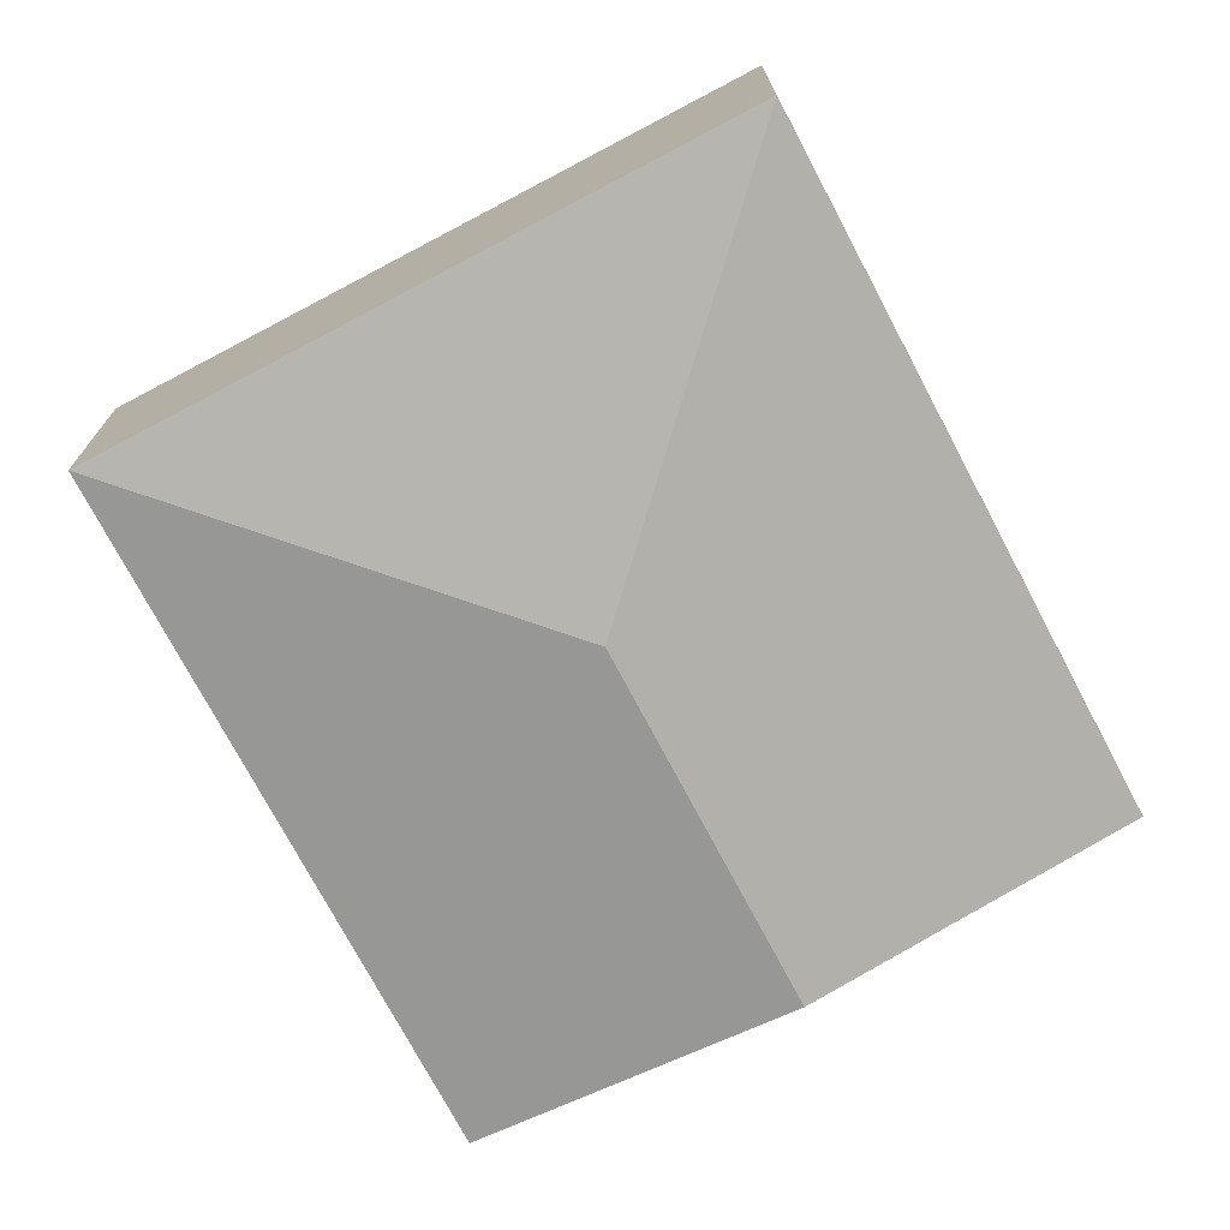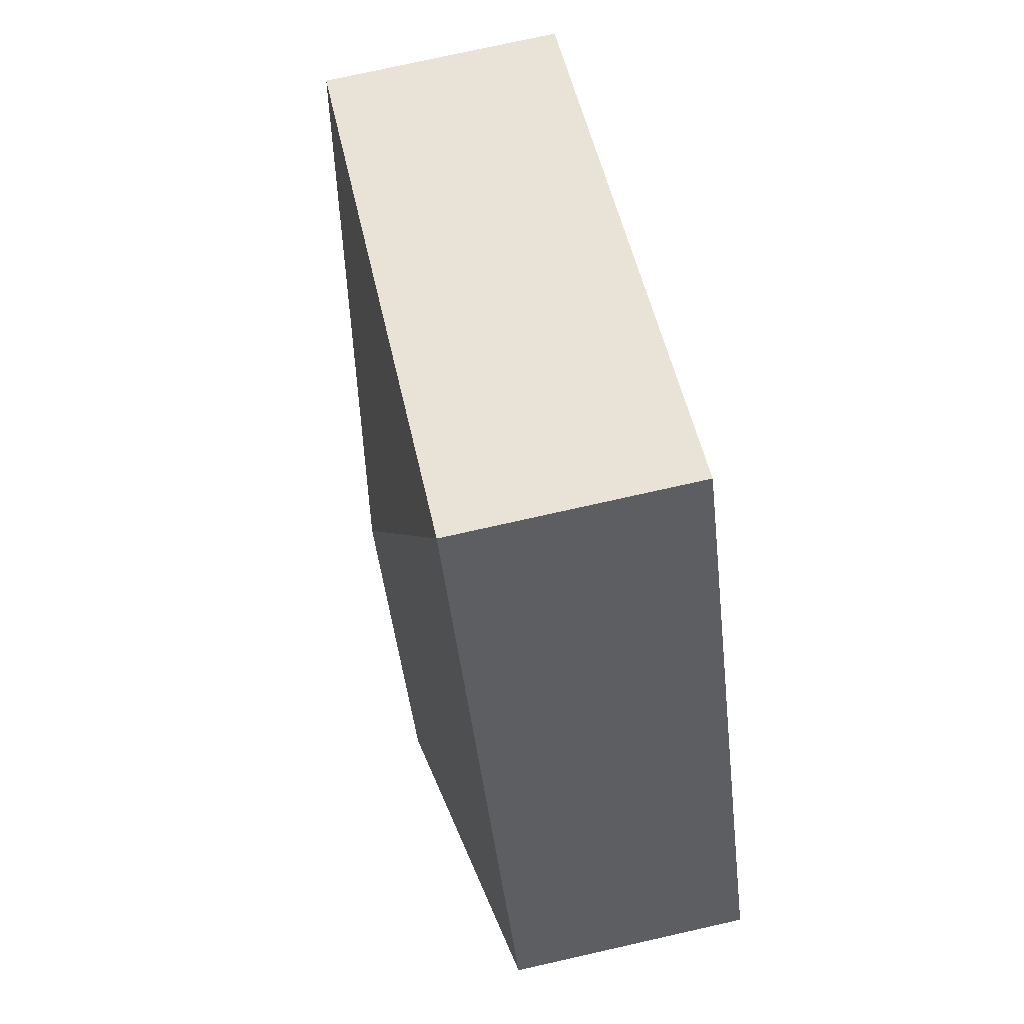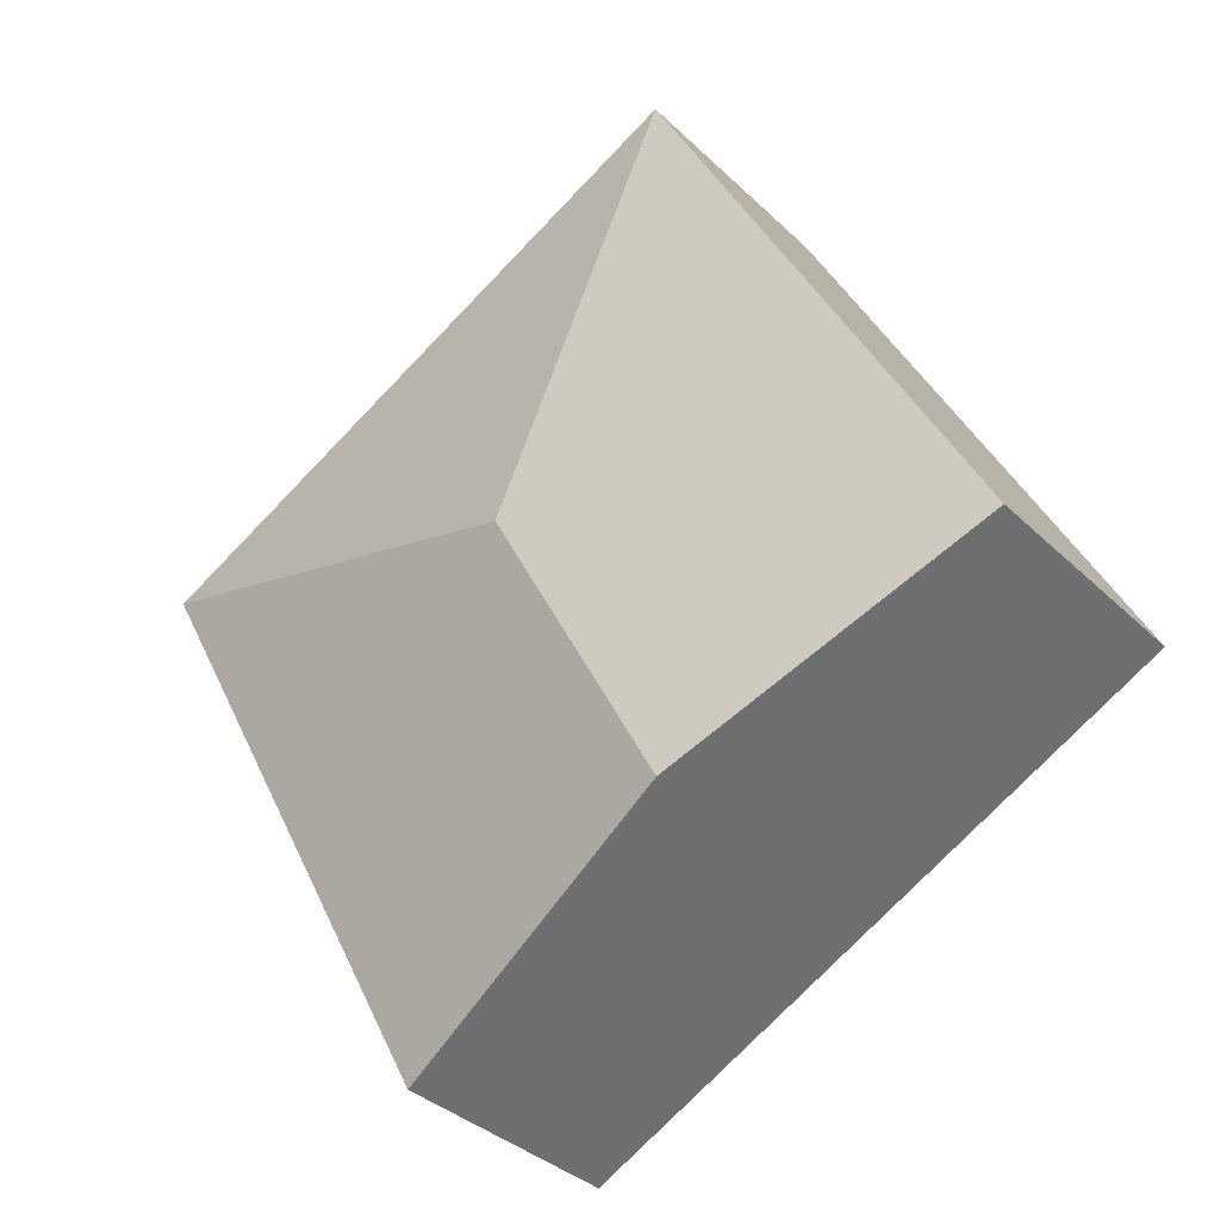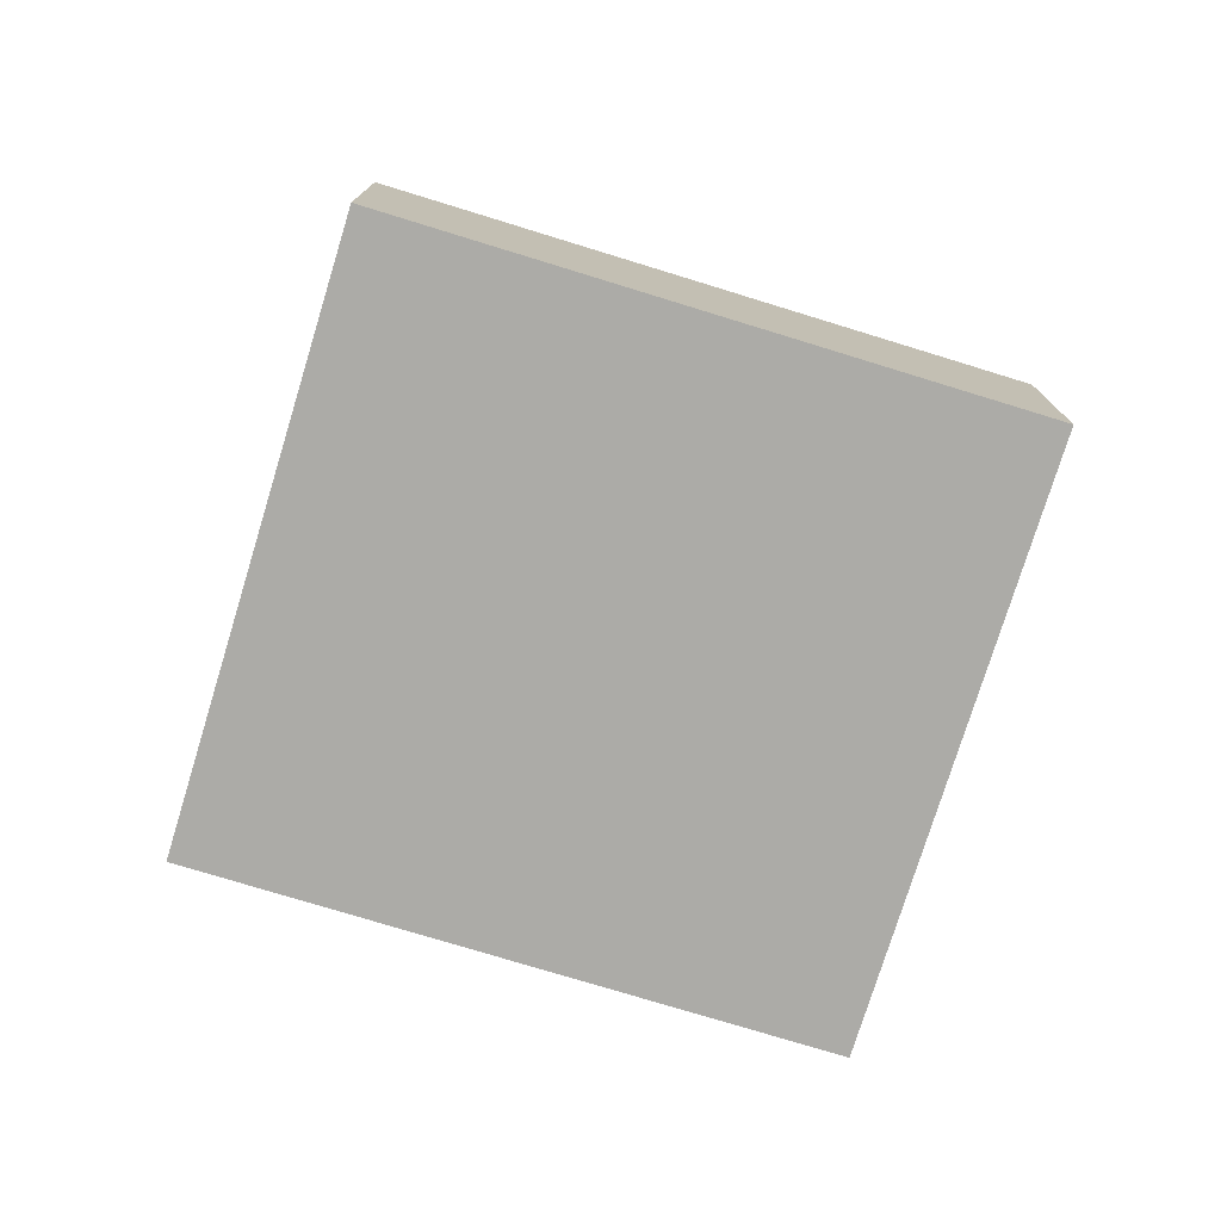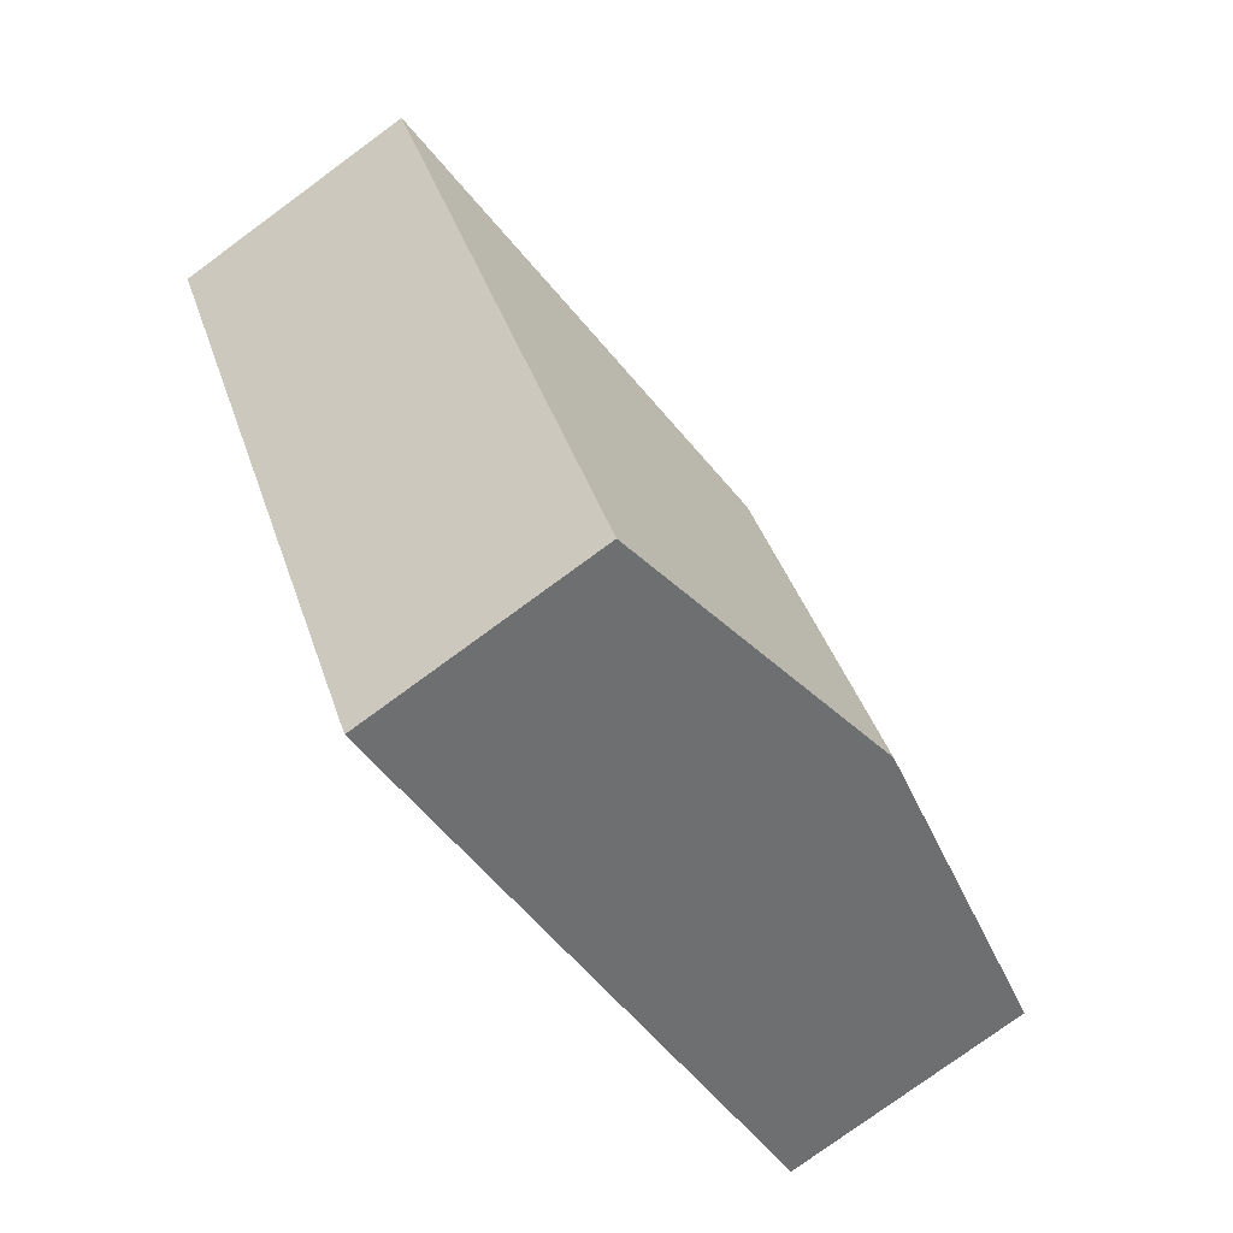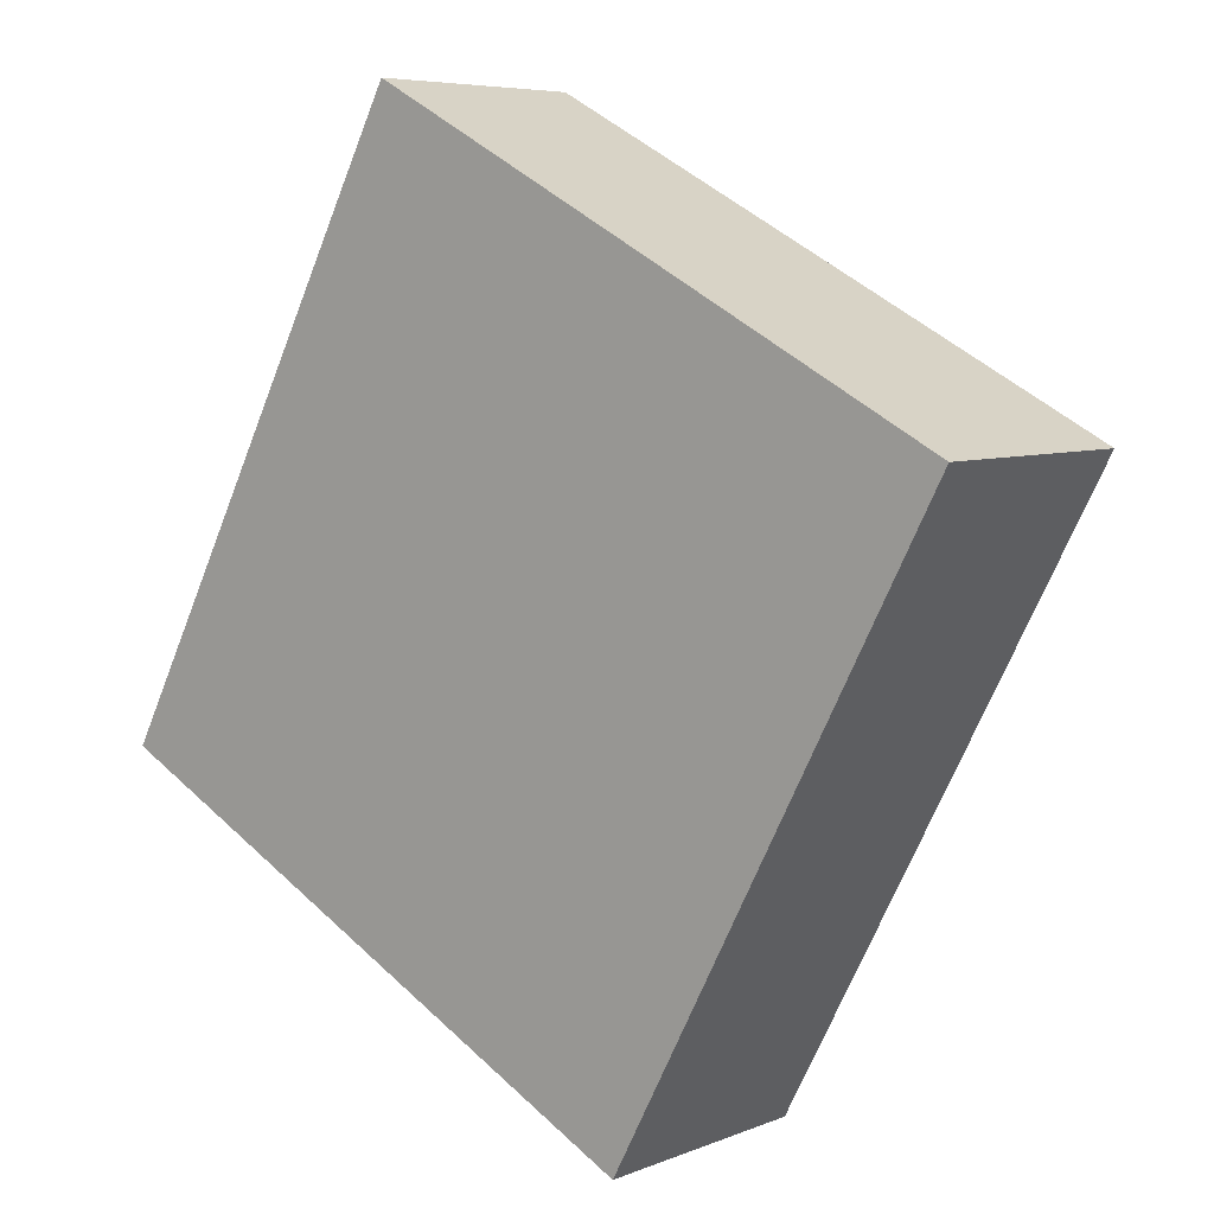
<metadata>
{"format":"obj","ext":"obj","renderer":"f3d","projection":"perspective","resolution":1024,"background":"white","views":[{"elev":16.2,"azim":179.9,"up":"+Z"},{"elev":75.0,"azim":-102.7,"up":"+Z"},{"elev":-35.1,"azim":-141.6,"up":"+Z"},{"elev":-76.2,"azim":100.8,"up":"+Y"},{"elev":-77.3,"azim":126.3,"up":"+Z"},{"elev":6.3,"azim":39.8,"up":"+Z"}]}
</metadata>
<code>
v  2.328 2.358 -1.23
v  7.245 1.938 2.441
v  4.655 1.938 -2.46
v  3.688 2.358 1.344
v  2.59 1.938 4.902
v  0 1.938 1.187e-16
v  0 0 0
v  2.59 -3.002e-16 4.902
v  7.245 -1.495e-16 2.441
v  4.655 1.506e-16 -2.46
v  2.328 7.532e-17 -1.23
g defaultobject
f 1 2 3
f 2 1 4
f 4 5 2
f 5 1 6
f 1 5 4
f 7 5 6
f 5 7 8
f 8 2 5
f 2 8 9
f 9 3 2
f 3 9 10
f 1 7 6
f 7 1 11
f 11 1 3
f 11 3 10
f 7 9 8
f 9 7 11
f 9 11 10

</code>
